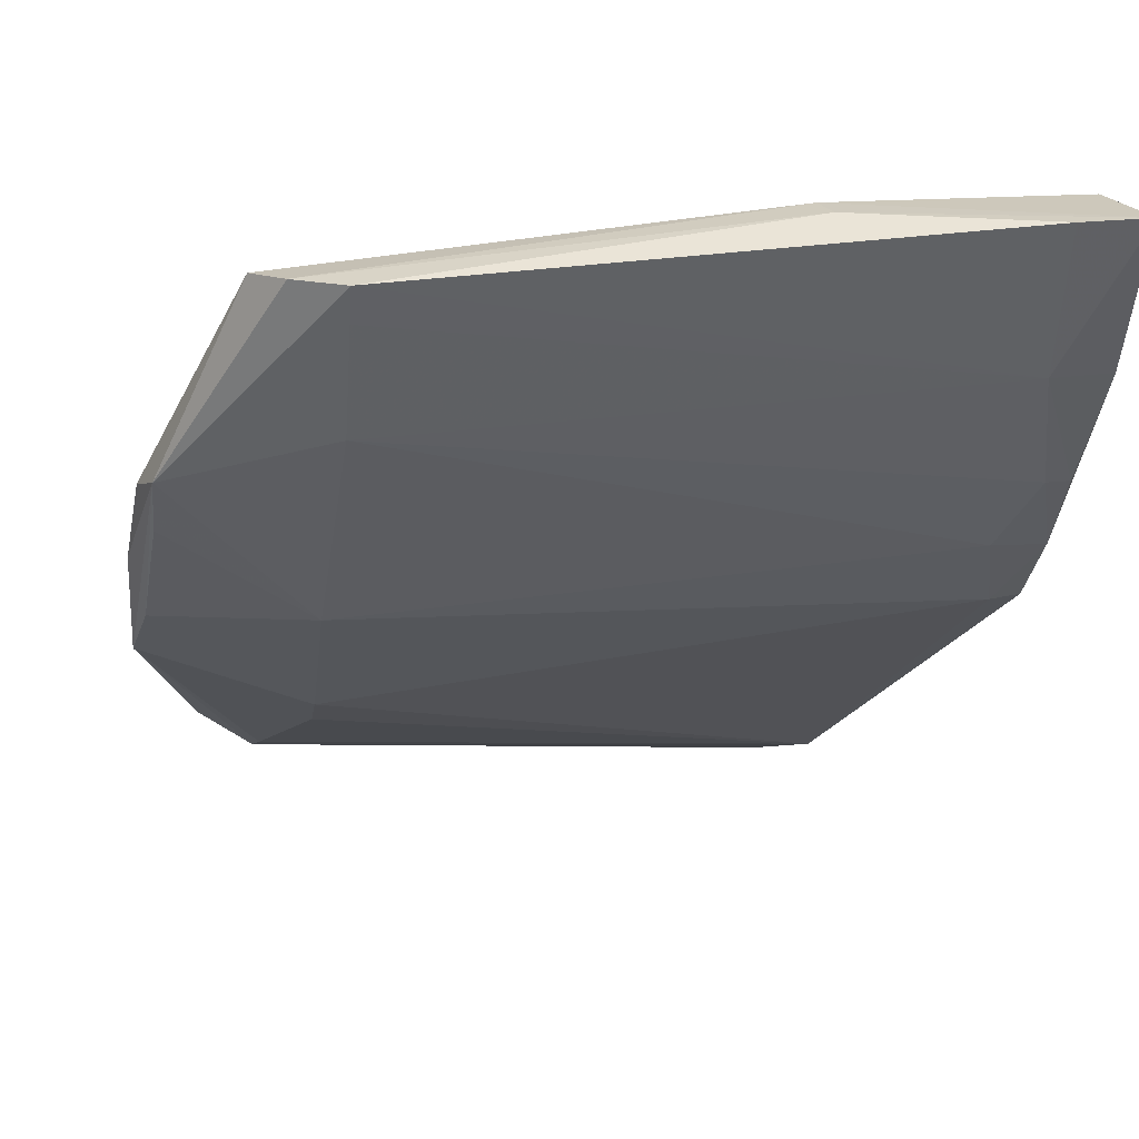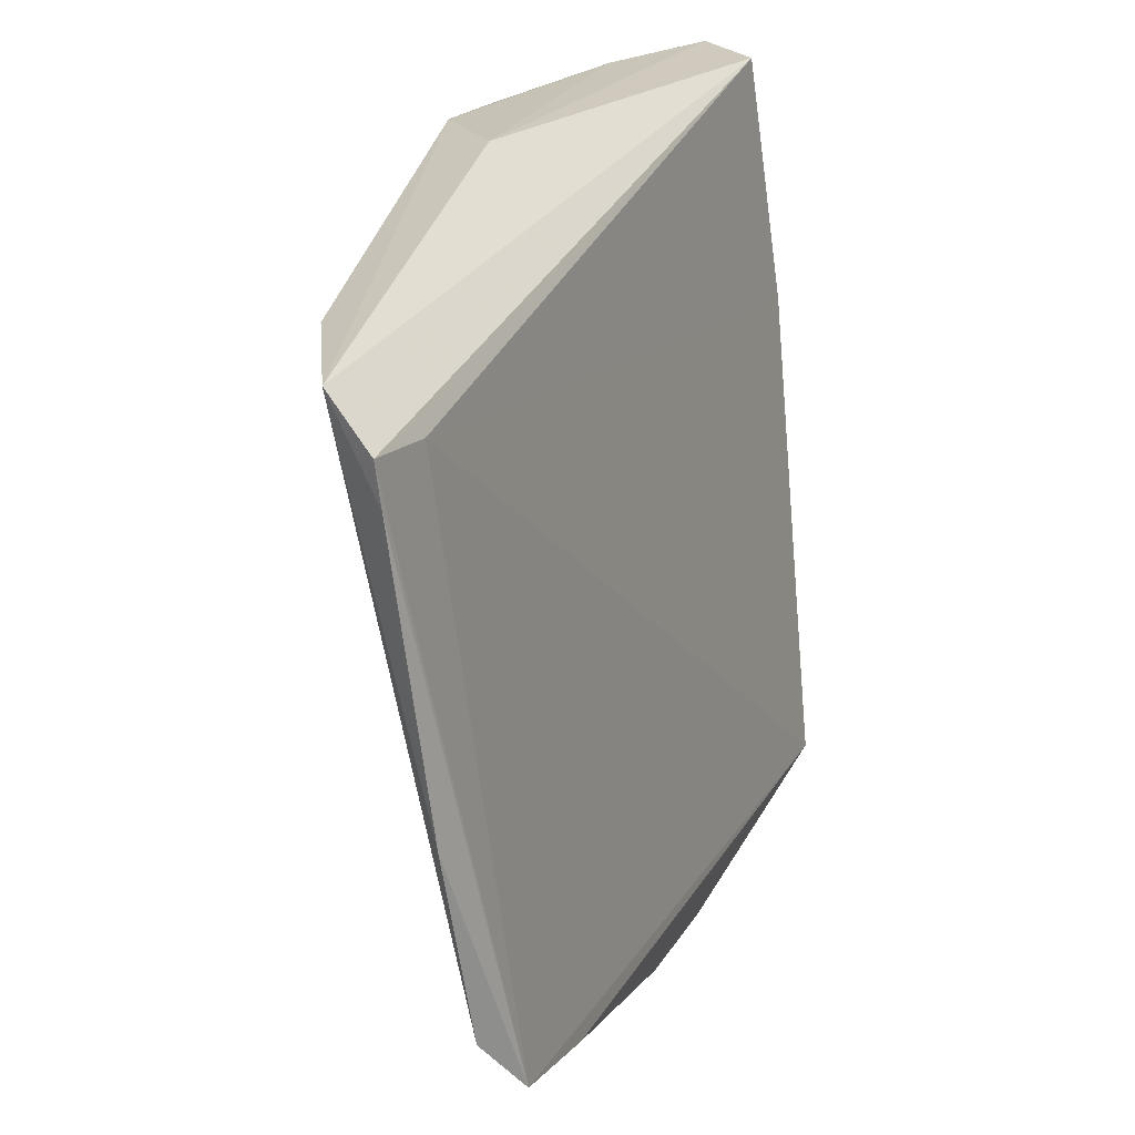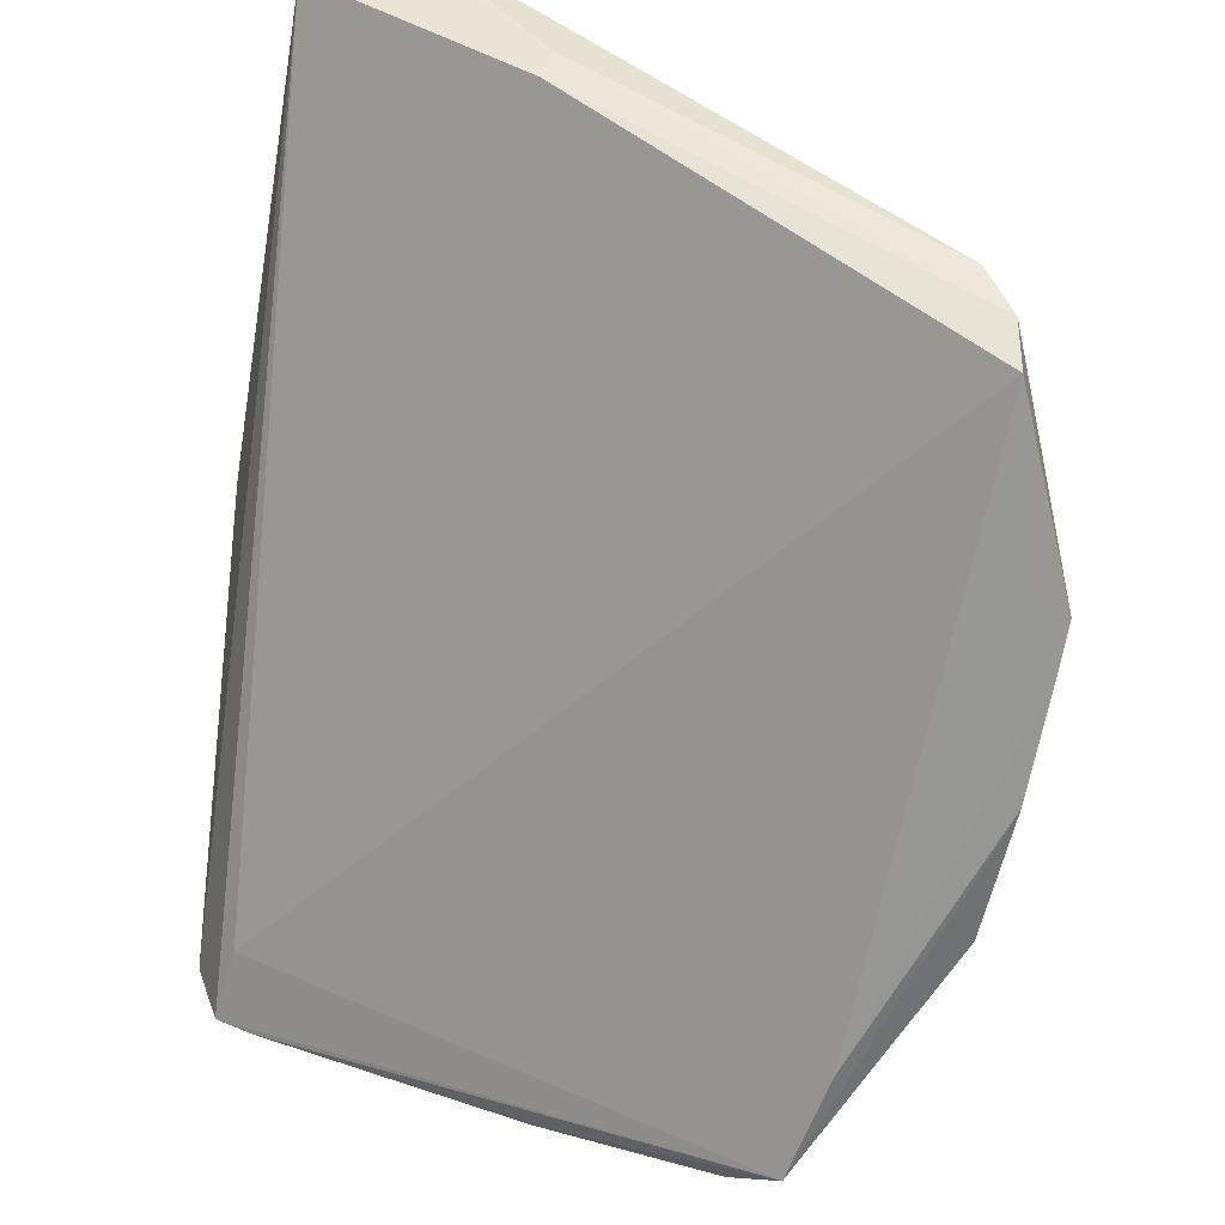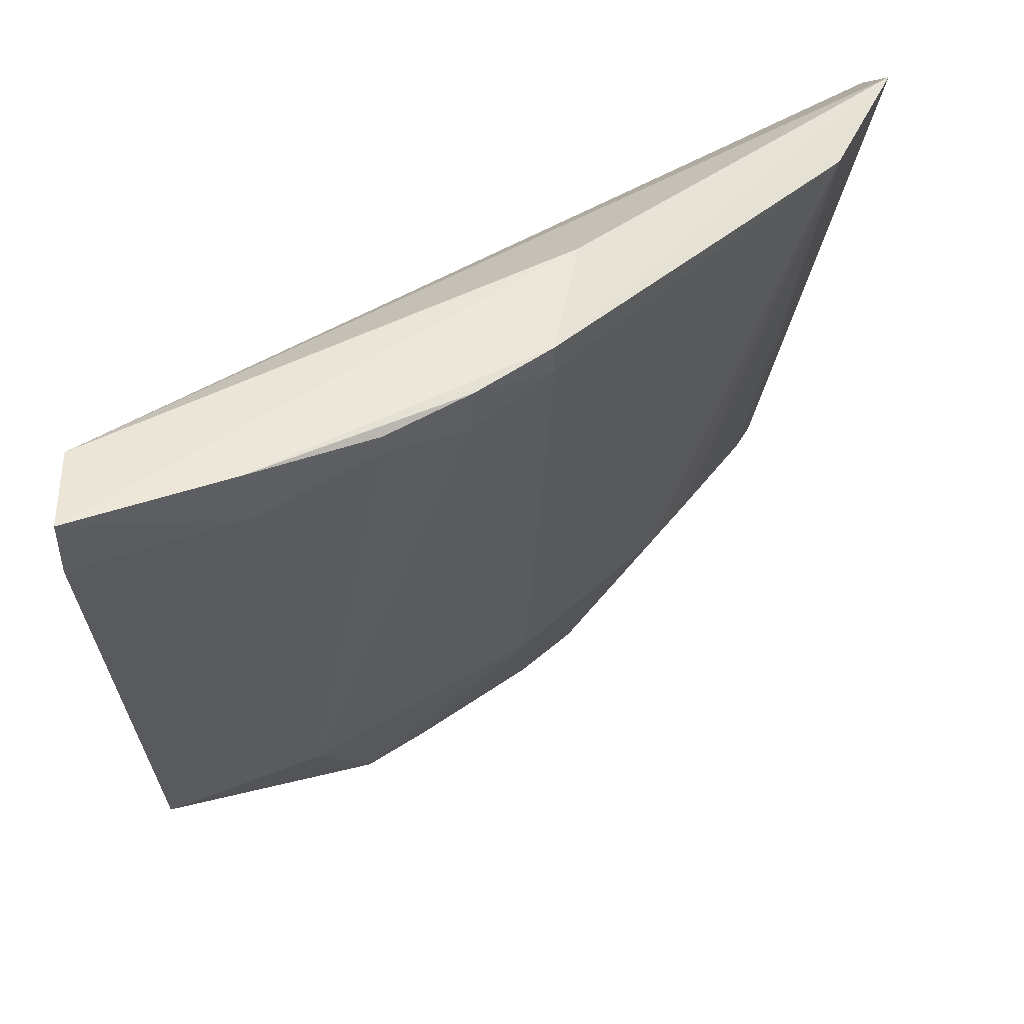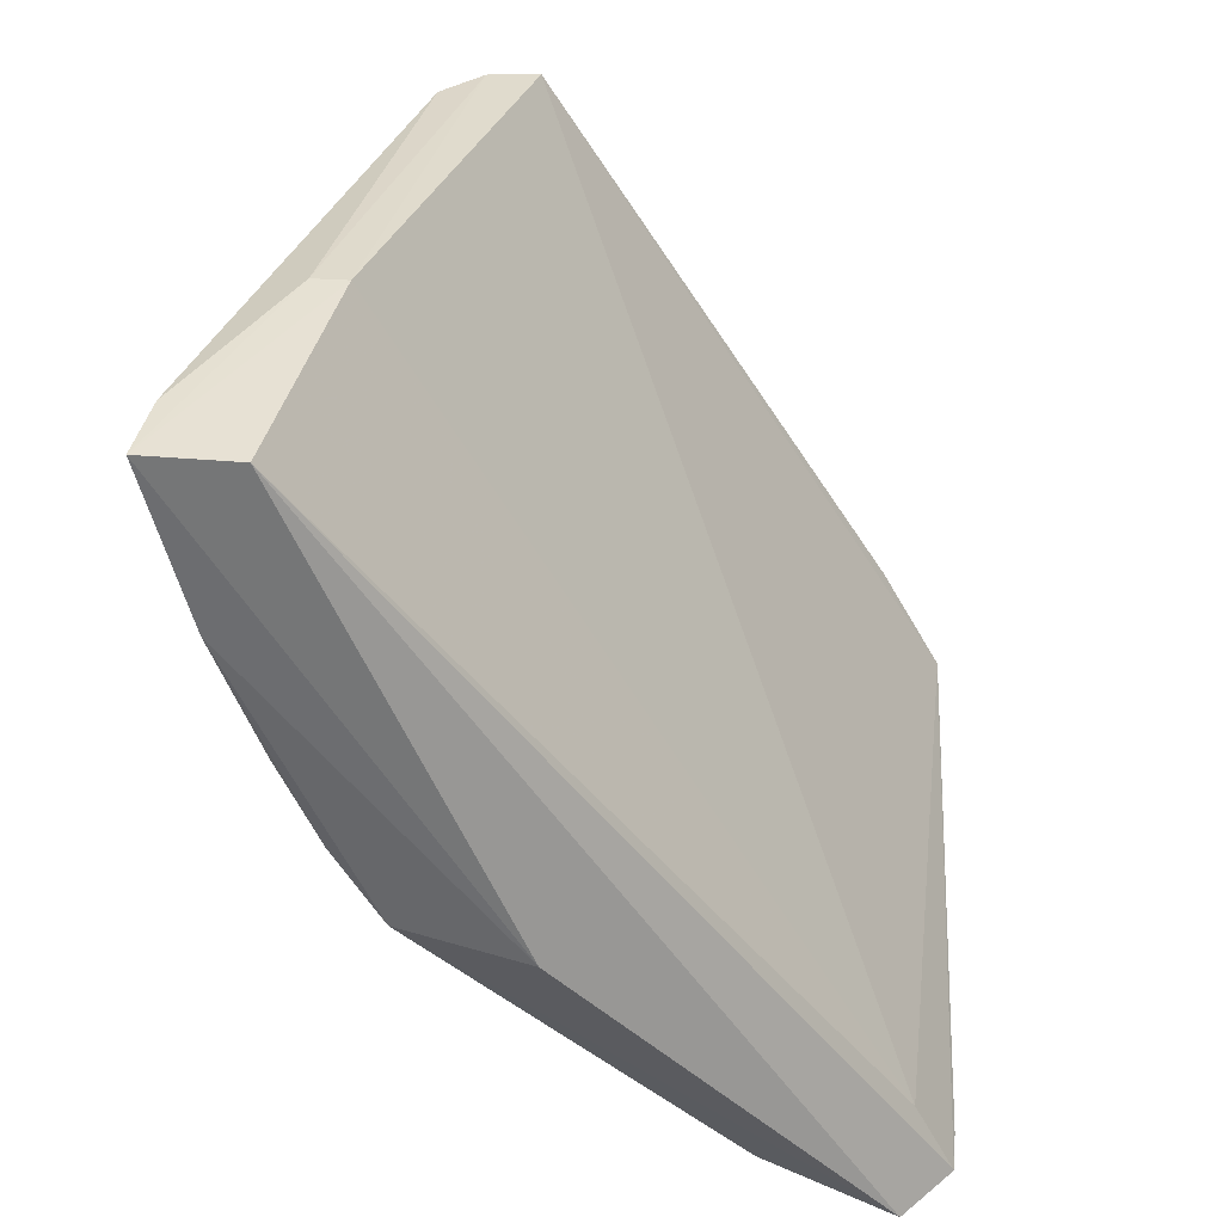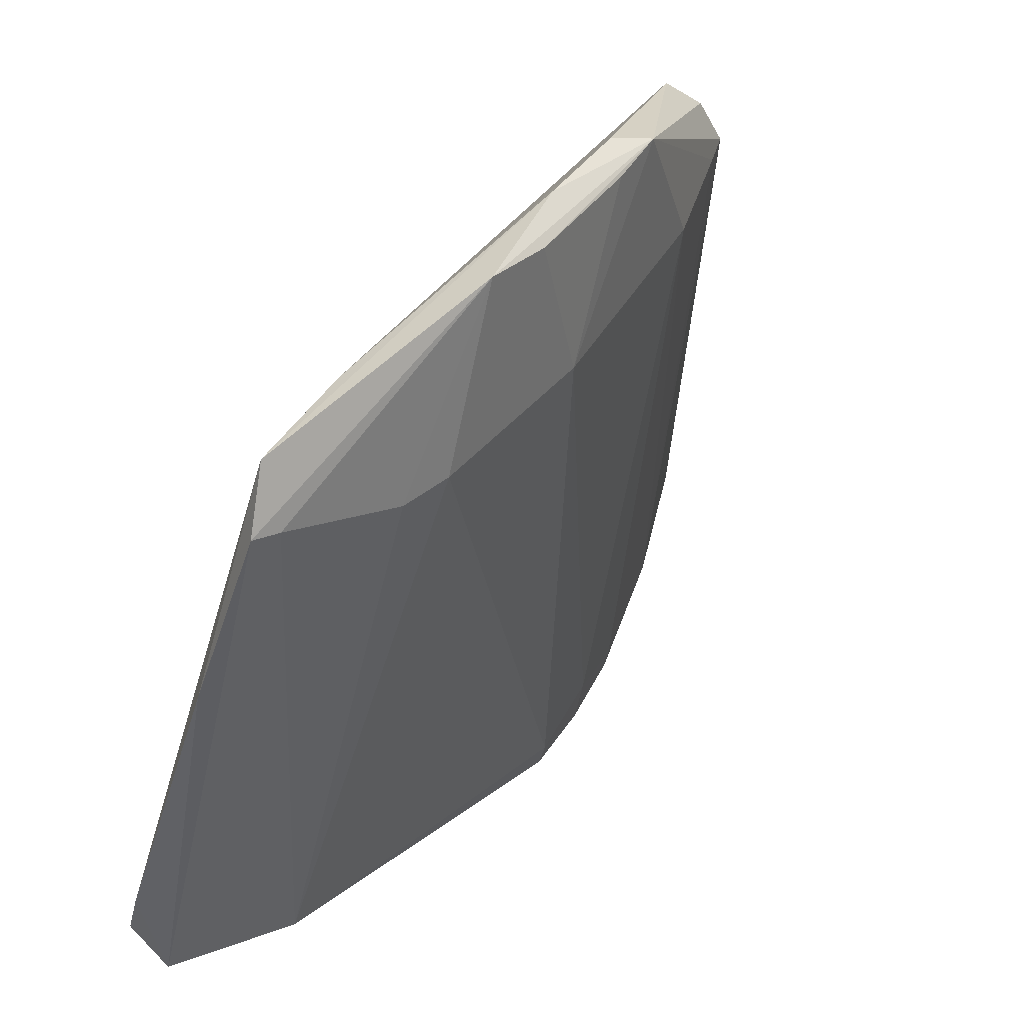
<metadata>
{"format":"obj","ext":"obj","renderer":"f3d","projection":"perspective","resolution":1024,"background":"white","views":[{"elev":27.2,"azim":-110.4,"up":"+Y"},{"elev":21.4,"azim":54.2,"up":"+Z"},{"elev":51.7,"azim":113.5,"up":"+Y"},{"elev":49.0,"azim":-96.0,"up":"+Z"},{"elev":35.6,"azim":2.2,"up":"+Y"},{"elev":-40.9,"azim":162.6,"up":"+Y"}]}
</metadata>
<code>
v -0.07517 -0.01634 0.1578
v -0.04249 -0.06417 0.1508
v -0.06562 -0.01841 0.1158
v -0.06248 -0.03043 0.1108
v -0.07059 -0.04155 0.158
v -0.04205 -0.05646 0.1165
v -0.07969 -0.01583 0.1539
v -0.04477 -0.06001 0.1503
v -0.06361 -0.04361 0.1583
v -0.05603 -0.03772 0.1104
v -0.05305 -0.06037 0.1538
v -0.07261 -0.01584 0.1432
v -0.07082 -0.01771 0.1196
v -0.08026 -0.01592 0.1581
v -0.0454 -0.06491 0.1535
v -0.0597 -0.03169 0.1105
v -0.04559 -0.05064 0.1154
v -0.05337 -0.05068 0.1212
v -0.06846 -0.01788 0.117
v -0.06789 -0.02715 0.1198
v -0.07452 -0.01572 0.1433
v -0.07551 -0.03223 0.1575
v -0.07792 -0.02511 0.1581
v -0.04245 -0.05924 0.1197
v -0.0527 -0.04524 0.1108
v -0.07039 -0.04164 0.1561
v -0.07014 -0.01999 0.1196
v -0.06043 -0.04126 0.12
v -0.07323 -0.03711 0.1578
v -0.07762 -0.02499 0.1543
v -0.0422 -0.06141 0.1309
v -0.05091 -0.05312 0.1216
v -0.07276 -0.03687 0.1546
v -0.05577 -0.04164 0.1112
v -0.07532 -0.03217 0.1561
v -0.04233 -0.0639 0.1484
v -0.04399 -0.05821 0.1198
v -0.06046 -0.03419 0.1111
f 8 1 2
f 8 6 3
f 8 2 6
f 12 8 3
f 12 1 8
f 14 1 12
f 14 9 1
f 15 2 1
f 15 1 9
f 15 9 5
f 15 5 11
f 16 10 4
f 16 4 3
f 17 3 6
f 17 6 10
f 17 16 3
f 17 10 16
f 19 3 4
f 19 4 13
f 19 12 3
f 21 13 7
f 21 19 13
f 21 12 19
f 21 14 12
f 21 7 14
f 23 5 9
f 23 9 14
f 24 15 11
f 25 10 6
f 25 6 24
f 25 4 10
f 26 18 11
f 26 11 5
f 27 13 4
f 27 4 20
f 28 20 4
f 28 18 26
f 29 23 22
f 29 5 23
f 29 26 5
f 30 23 14
f 30 14 7
f 30 7 13
f 30 13 27
f 30 22 23
f 30 27 20
f 31 24 6
f 31 15 24
f 32 11 18
f 32 18 25
f 33 28 26
f 33 20 28
f 33 26 29
f 34 4 25
f 34 25 18
f 34 18 28
f 35 30 20
f 35 22 30
f 35 20 33
f 35 33 29
f 35 29 22
f 36 31 6
f 36 6 2
f 36 2 15
f 36 15 31
f 37 24 11
f 37 11 32
f 37 32 25
f 37 25 24
f 38 34 28
f 38 28 4
f 38 4 34

</code>
